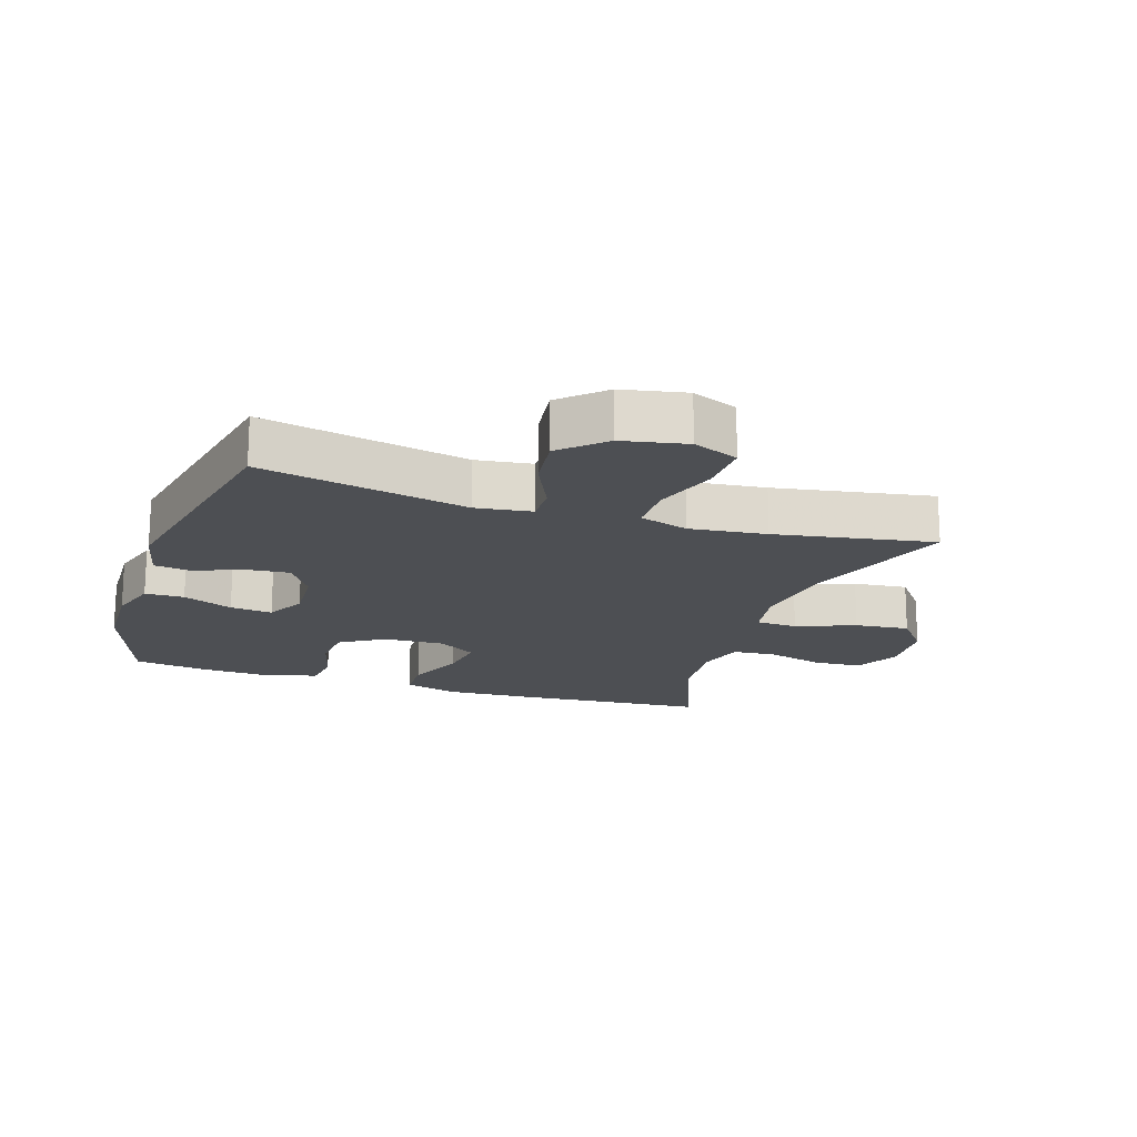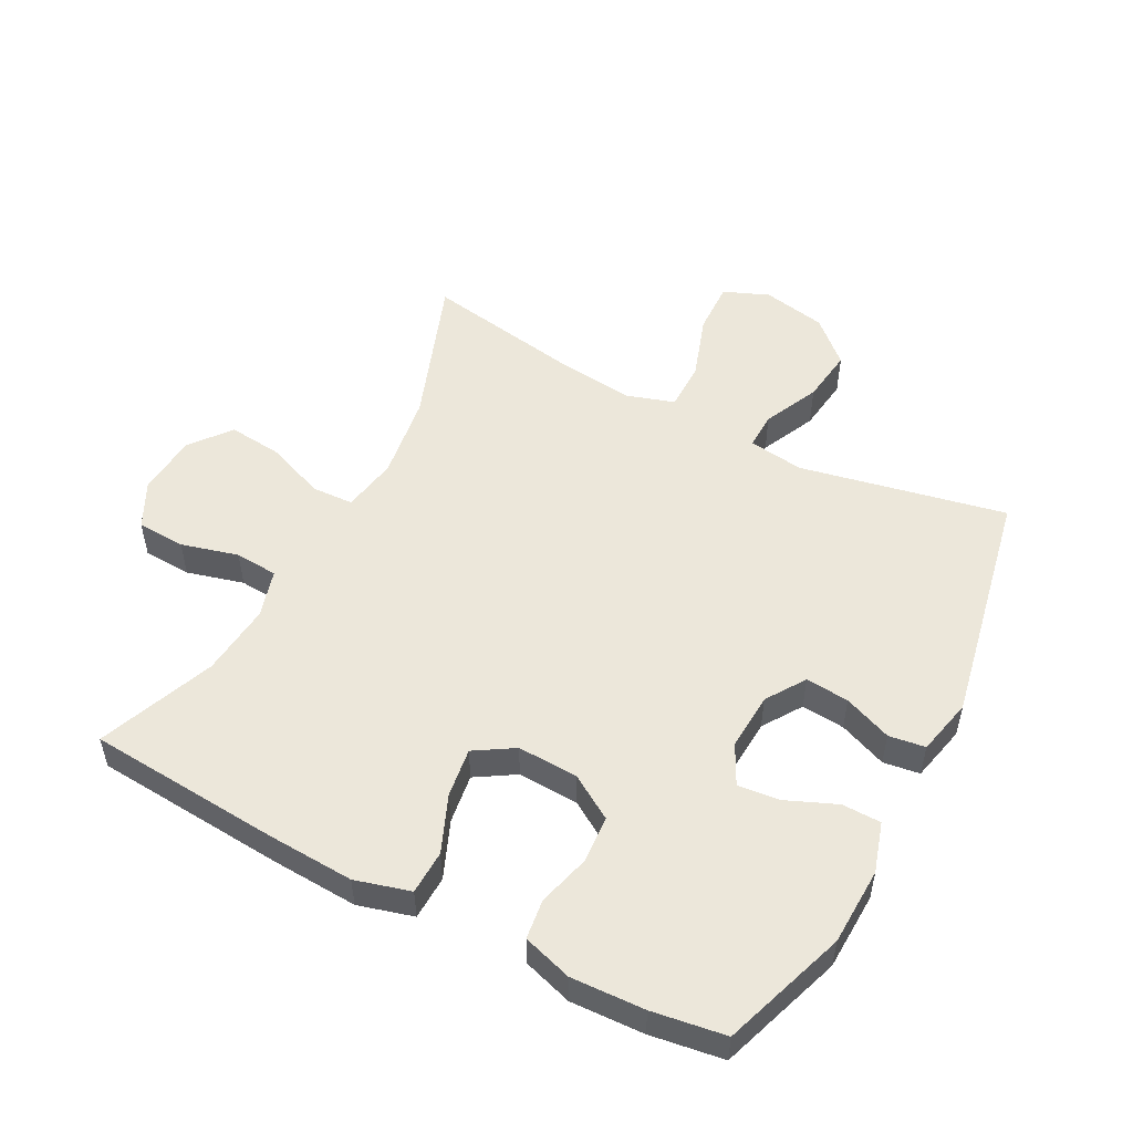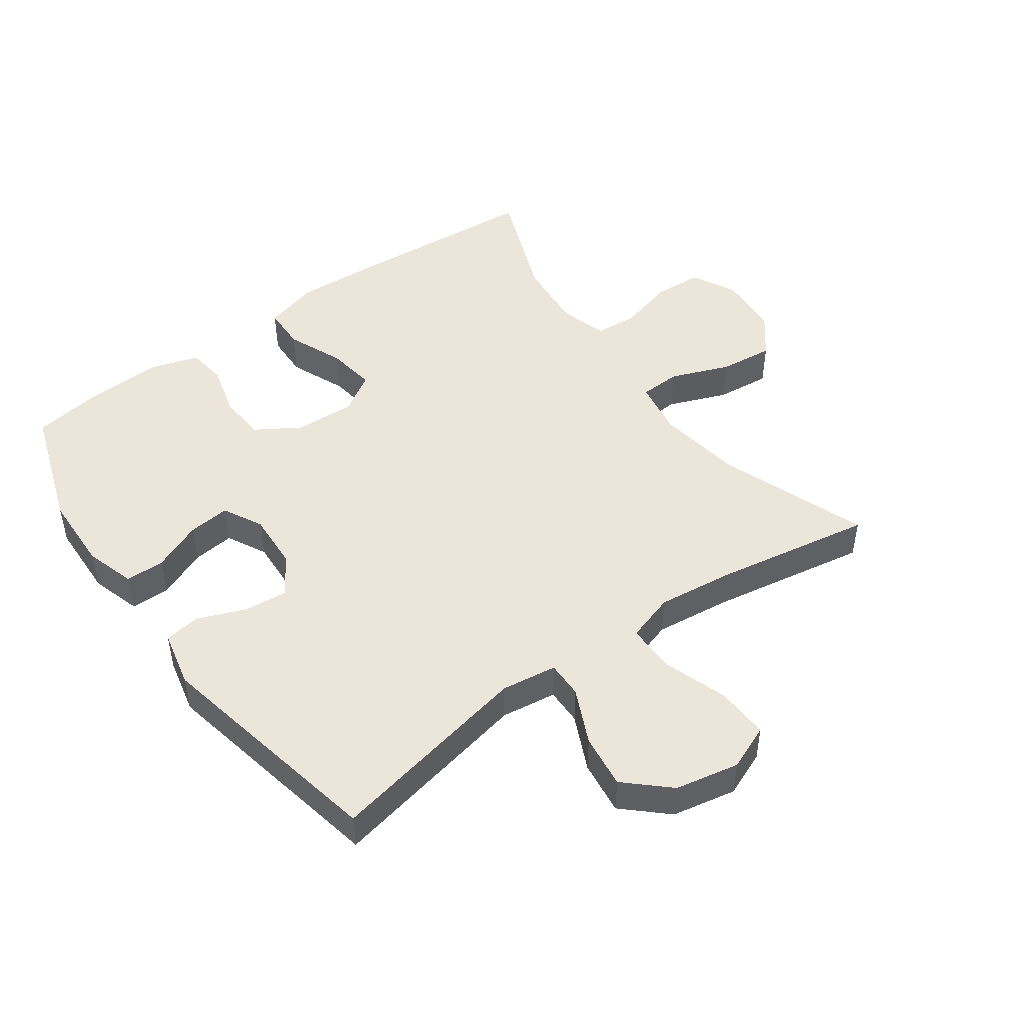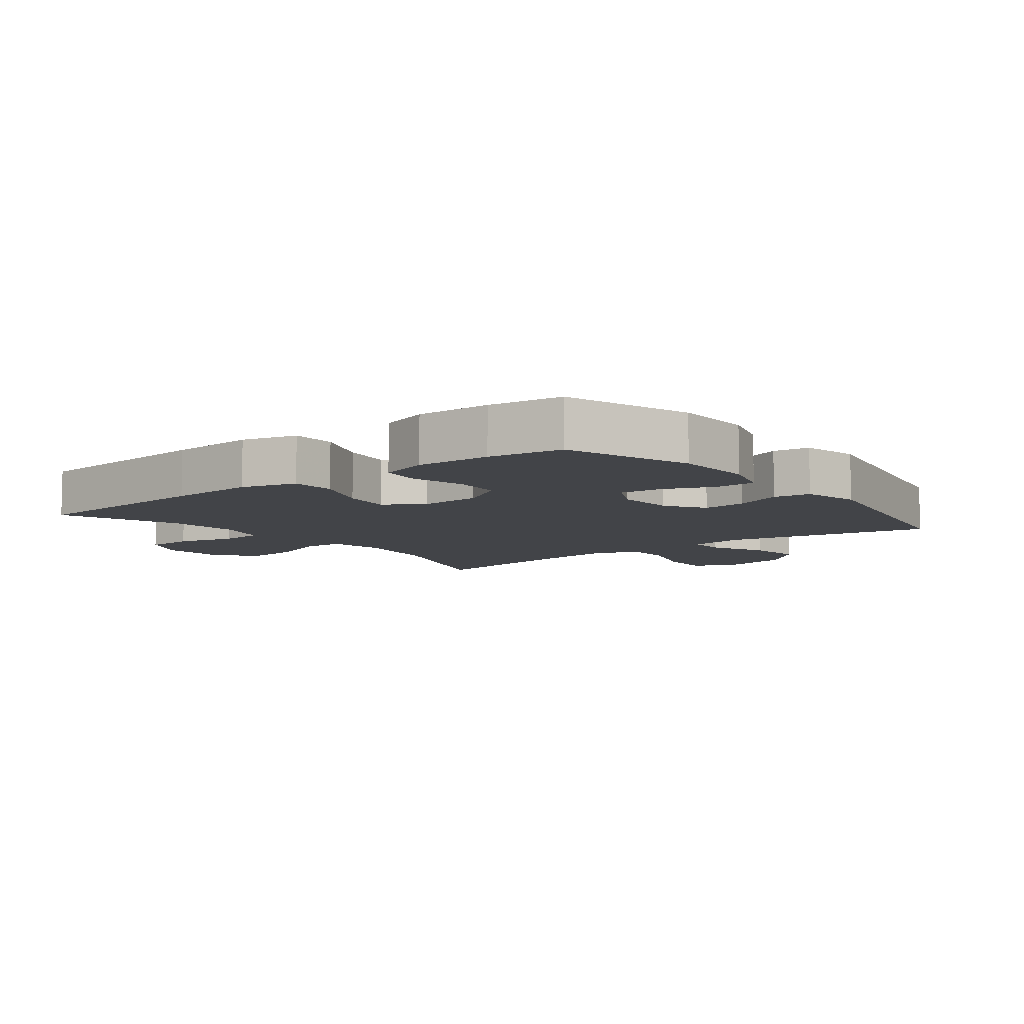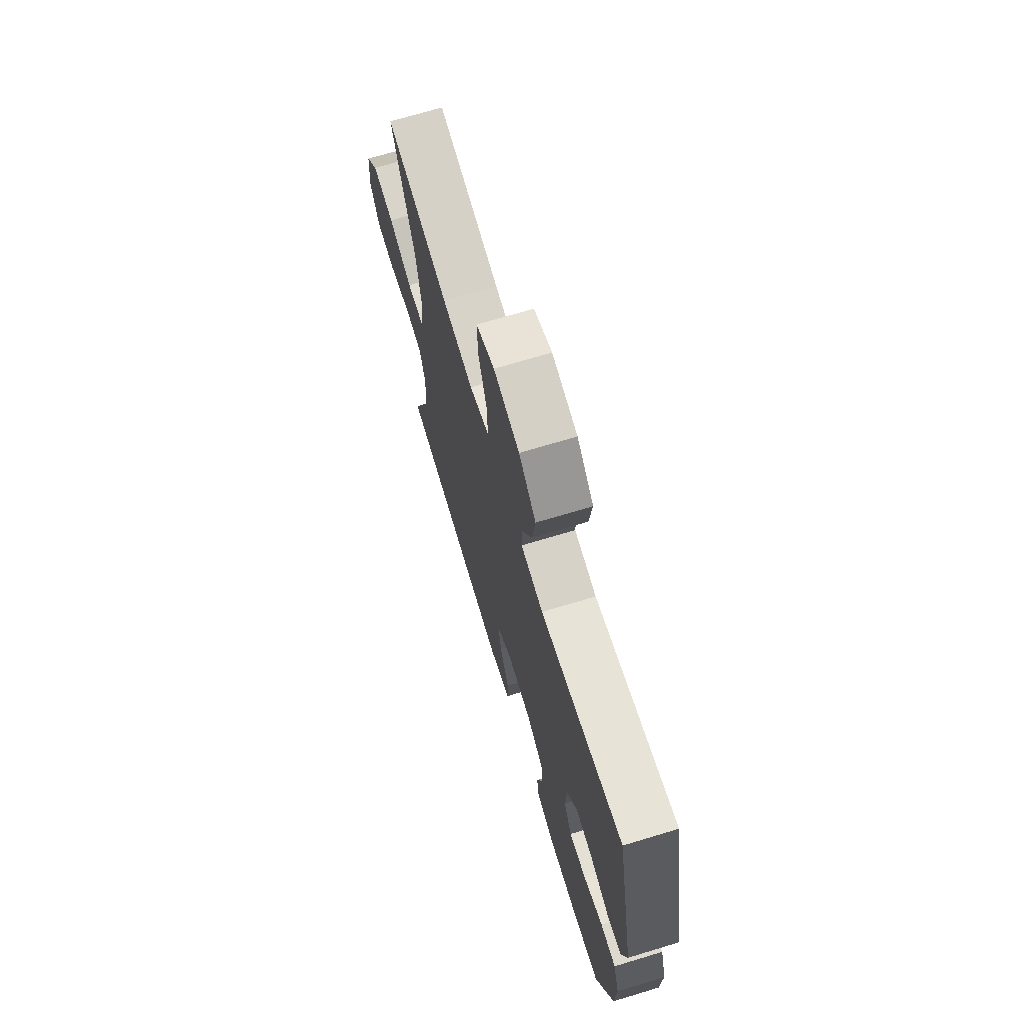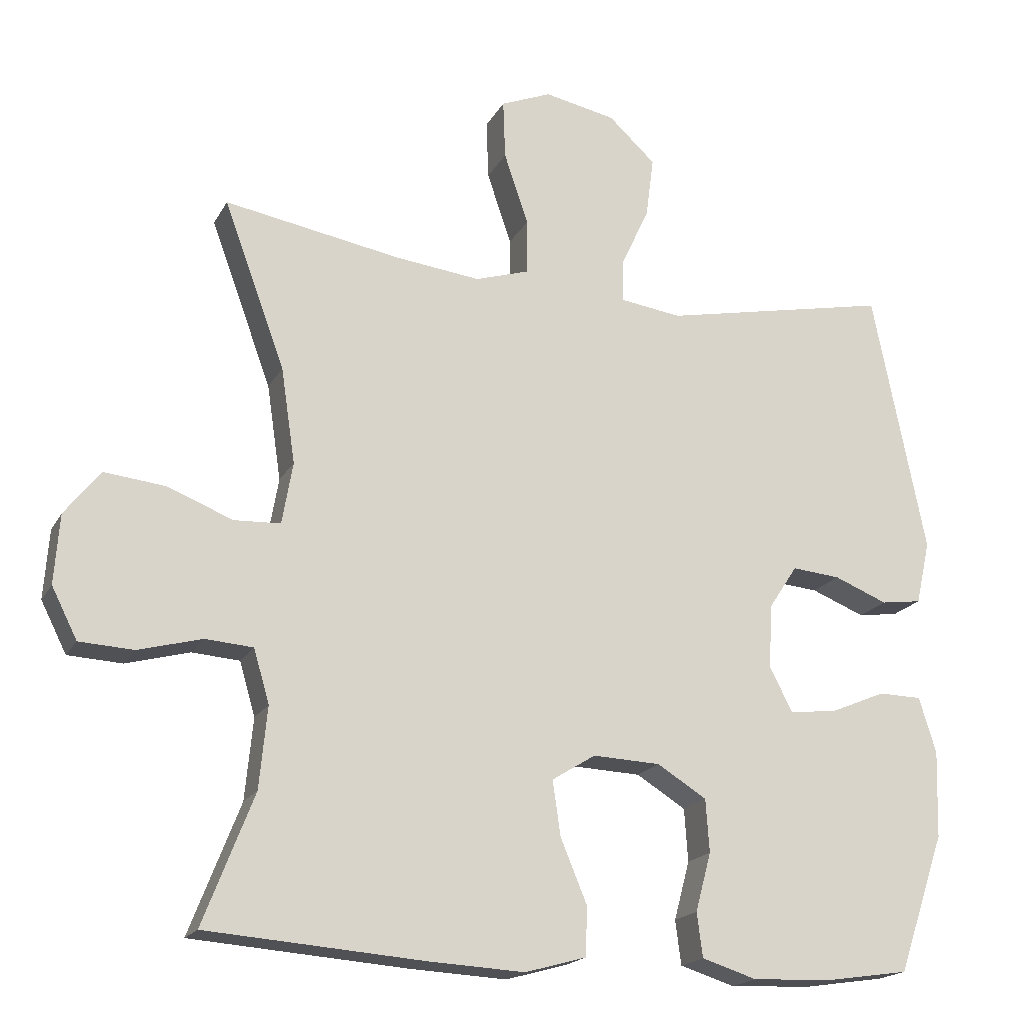
<metadata>
{"format":"obj","ext":"obj","renderer":"f3d","projection":"perspective","resolution":1024,"background":"white","views":[{"elev":-17.8,"azim":-18.2,"up":"+Y"},{"elev":52.1,"azim":-152.2,"up":"+Y"},{"elev":47.7,"azim":-35.7,"up":"+Y"},{"elev":-8.0,"azim":-141.9,"up":"+Y"},{"elev":70.6,"azim":-106.8,"up":"+Z"},{"elev":-18.7,"azim":159.1,"up":"+Z"}]}
</metadata>
<code>
v 0.5 0.07 -0.5
v 0.197 0.07 -0.523
v 0.062 0.07 -0.53
v -0.024 0.07 -0.506
v -0.026 0.07 -0.437
v 0.011 0.07 -0.348
v 0.022 0.07 -0.271
v -0.039 0.07 -0.233
v -0.134 0.07 -0.237
v -0.203 0.07 -0.28
v -0.208 0.07 -0.354
v -0.186 0.07 -0.436
v -0.194 0.07 -0.498
v -0.271 0.07 -0.522
v -0.386 0.07 -0.517
v -0.5 0.07 -0.5
v -0.566 0.07 -0.306
v -0.57 0.07 -0.184
v -0.546 0.07 -0.106
v -0.485 0.07 -0.105
v -0.407 0.07 -0.138
v -0.341 0.07 -0.145
v -0.309 0.07 -0.083
v -0.314 0.07 0.007
v -0.354 0.07 0.068
v -0.422 0.07 0.062
v -0.497 0.07 0.032
v -0.554 0.07 0.04
v -0.574 0.07 0.129
v -0.5 0.07 0.5
v -0.178 0.07 0.434
v -0.091 0.07 0.446
v -0.092 0.07 0.504
v -0.132 0.07 0.591
v -0.143 0.07 0.676
v -0.077 0.07 0.737
v 0.023 0.07 0.757
v 0.094 0.07 0.728
v 0.091 0.07 0.645
v 0.057 0.07 0.544
v 0.057 0.07 0.467
v 0.133 0.07 0.443
v 0.253 0.07 0.457
v 0.5 0.07 0.5
v 0.414 0.07 0.266
v 0.394 0.07 0.132
v 0.409 0.07 0.045
v 0.474 0.07 0.042
v 0.566 0.07 0.078
v 0.651 0.07 0.087
v 0.701 0.07 0.024
v 0.708 0.07 -0.073
v 0.672 0.07 -0.144
v 0.596 0.07 -0.148
v 0.507 0.07 -0.124
v 0.44 0.07 -0.129
v 0.418 0.07 -0.204
v 0.429 0.07 -0.318
v 0.5 0 -0.5
v 0.197 0 -0.523
v 0.062 0 -0.53
v -0.024 0 -0.506
v -0.026 0 -0.437
v 0.011 0 -0.348
v 0.022 0 -0.271
v -0.039 0 -0.233
v -0.134 0 -0.237
v -0.203 0 -0.28
v -0.208 0 -0.354
v -0.186 0 -0.436
v -0.194 0 -0.498
v -0.271 0 -0.522
v -0.386 0 -0.517
v -0.5 0 -0.5
v -0.566 0 -0.306
v -0.57 0 -0.184
v -0.546 0 -0.106
v -0.485 0 -0.105
v -0.407 0 -0.138
v -0.341 0 -0.145
v -0.309 0 -0.083
v -0.314 0 0.007
v -0.354 0 0.068
v -0.422 0 0.062
v -0.497 0 0.032
v -0.554 0 0.04
v -0.574 0 0.129
v -0.5 0 0.5
v -0.178 0 0.434
v -0.091 0 0.446
v -0.092 0 0.504
v -0.132 0 0.591
v -0.143 0 0.676
v -0.077 0 0.737
v 0.023 0 0.757
v 0.094 0 0.728
v 0.091 0 0.645
v 0.057 0 0.544
v 0.057 0 0.467
v 0.133 0 0.443
v 0.253 0 0.457
v 0.5 0 0.5
v 0.414 0 0.266
v 0.394 0 0.132
v 0.409 0 0.045
v 0.474 0 0.042
v 0.566 0 0.078
v 0.651 0 0.087
v 0.701 0 0.024
v 0.708 0 -0.073
v 0.672 0 -0.144
v 0.596 0 -0.148
v 0.507 0 -0.124
v 0.44 0 -0.129
v 0.418 0 -0.204
v 0.429 0 -0.318
f 52 53 54 55
f 52 55 56
f 51 52 56
f 48 49 50 51
f 47 48 51 56
f 43 44 45
f 42 43 45 46
f 41 42 46 47
f 37 38 39 40
f 37 40 41
f 36 37 41
f 33 34 35 36
f 32 33 36 41
f 28 29 30 31
f 26 27 28 31
f 25 26 31 32
f 24 25 32 41
f 18 19 20 21
f 18 21 22
f 17 18 22
f 16 17 22
f 15 16 22 23
f 11 12 13 14
f 10 11 14 15
f 3 4 5 6
f 3 6 7
f 58 1 2 3
f 57 58 3 7
f 23 24 41 47
f 10 15 23
f 9 10 23
f 8 9 23 47
f 47 56 57
f 7 8 47 57
f 113 112 111 110
f 114 113 110
f 114 110 109
f 109 108 107 106
f 114 109 106 105
f 103 102 101
f 104 103 101 100
f 105 104 100 99
f 98 97 96 95
f 99 98 95
f 99 95 94
f 94 93 92 91
f 99 94 91 90
f 89 88 87 86
f 89 86 85 84
f 90 89 84 83
f 99 90 83 82
f 79 78 77 76
f 80 79 76
f 80 76 75
f 80 75 74
f 81 80 74 73
f 72 71 70 69
f 73 72 69 68
f 64 63 62 61
f 65 64 61
f 61 60 59 116
f 65 61 116 115
f 105 99 82 81
f 81 73 68
f 81 68 67
f 105 81 67 66
f 115 114 105
f 115 105 66 65
f 1 59 60 2
f 2 60 61 3
f 3 61 62 4
f 4 62 63 5
f 5 63 64 6
f 6 64 65 7
f 7 65 66 8
f 8 66 67 9
f 9 67 68 10
f 10 68 69 11
f 11 69 70 12
f 12 70 71 13
f 13 71 72 14
f 14 72 73 15
f 15 73 74 16
f 16 74 75 17
f 17 75 76 18
f 18 76 77 19
f 19 77 78 20
f 20 78 79 21
f 21 79 80 22
f 22 80 81 23
f 23 81 82 24
f 24 82 83 25
f 25 83 84 26
f 26 84 85 27
f 27 85 86 28
f 28 86 87 29
f 29 87 88 30
f 30 88 89 31
f 31 89 90 32
f 32 90 91 33
f 33 91 92 34
f 34 92 93 35
f 35 93 94 36
f 36 94 95 37
f 37 95 96 38
f 38 96 97 39
f 39 97 98 40
f 40 98 99 41
f 41 99 100 42
f 42 100 101 43
f 43 101 102 44
f 44 102 103 45
f 45 103 104 46
f 46 104 105 47
f 47 105 106 48
f 48 106 107 49
f 49 107 108 50
f 50 108 109 51
f 51 109 110 52
f 52 110 111 53
f 53 111 112 54
f 54 112 113 55
f 55 113 114 56
f 56 114 115 57
f 57 115 116 58
f 58 116 59 1

</code>
